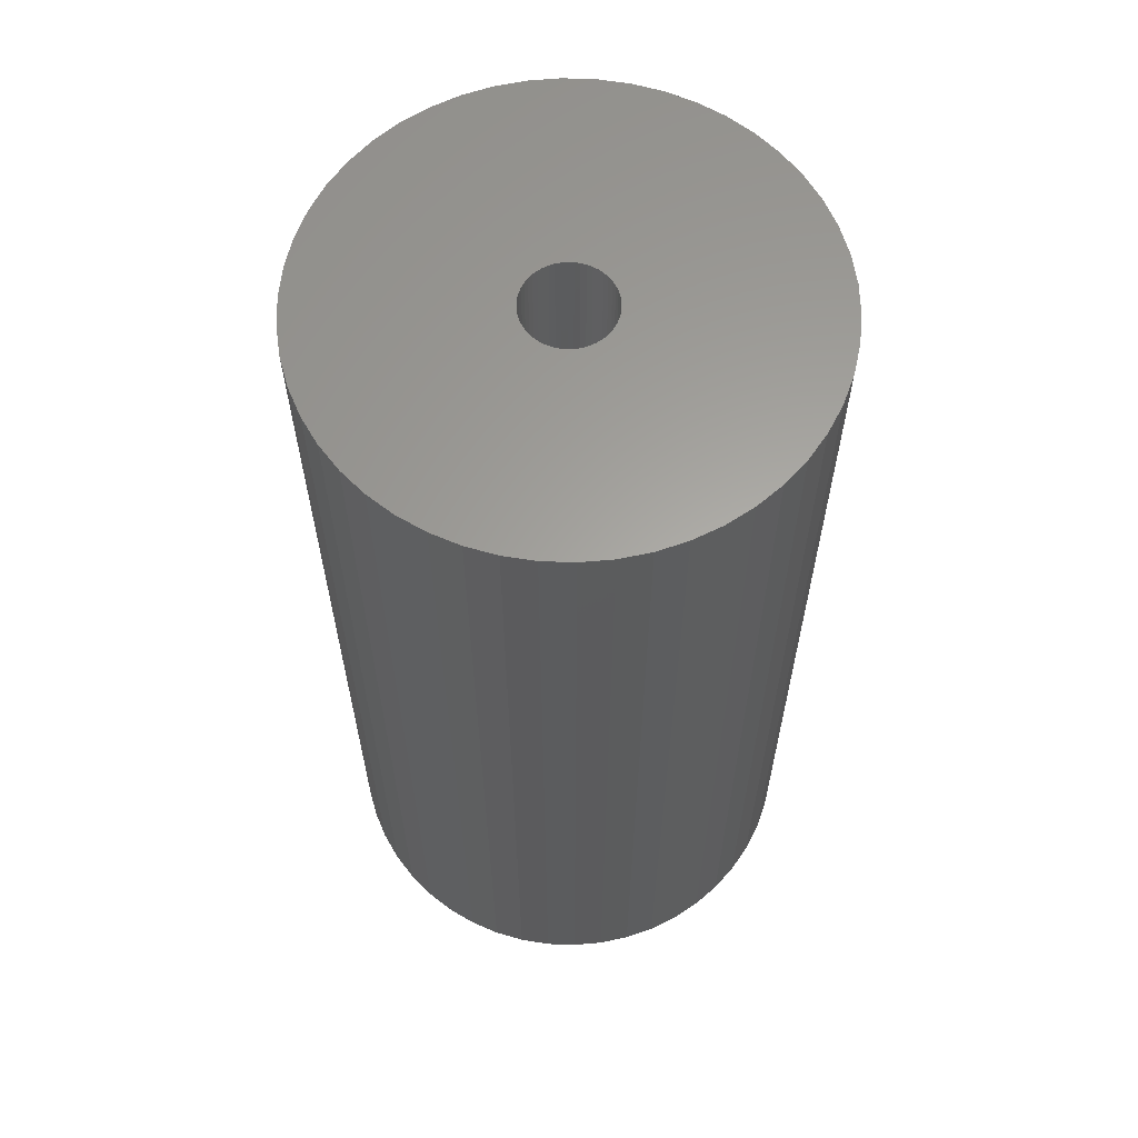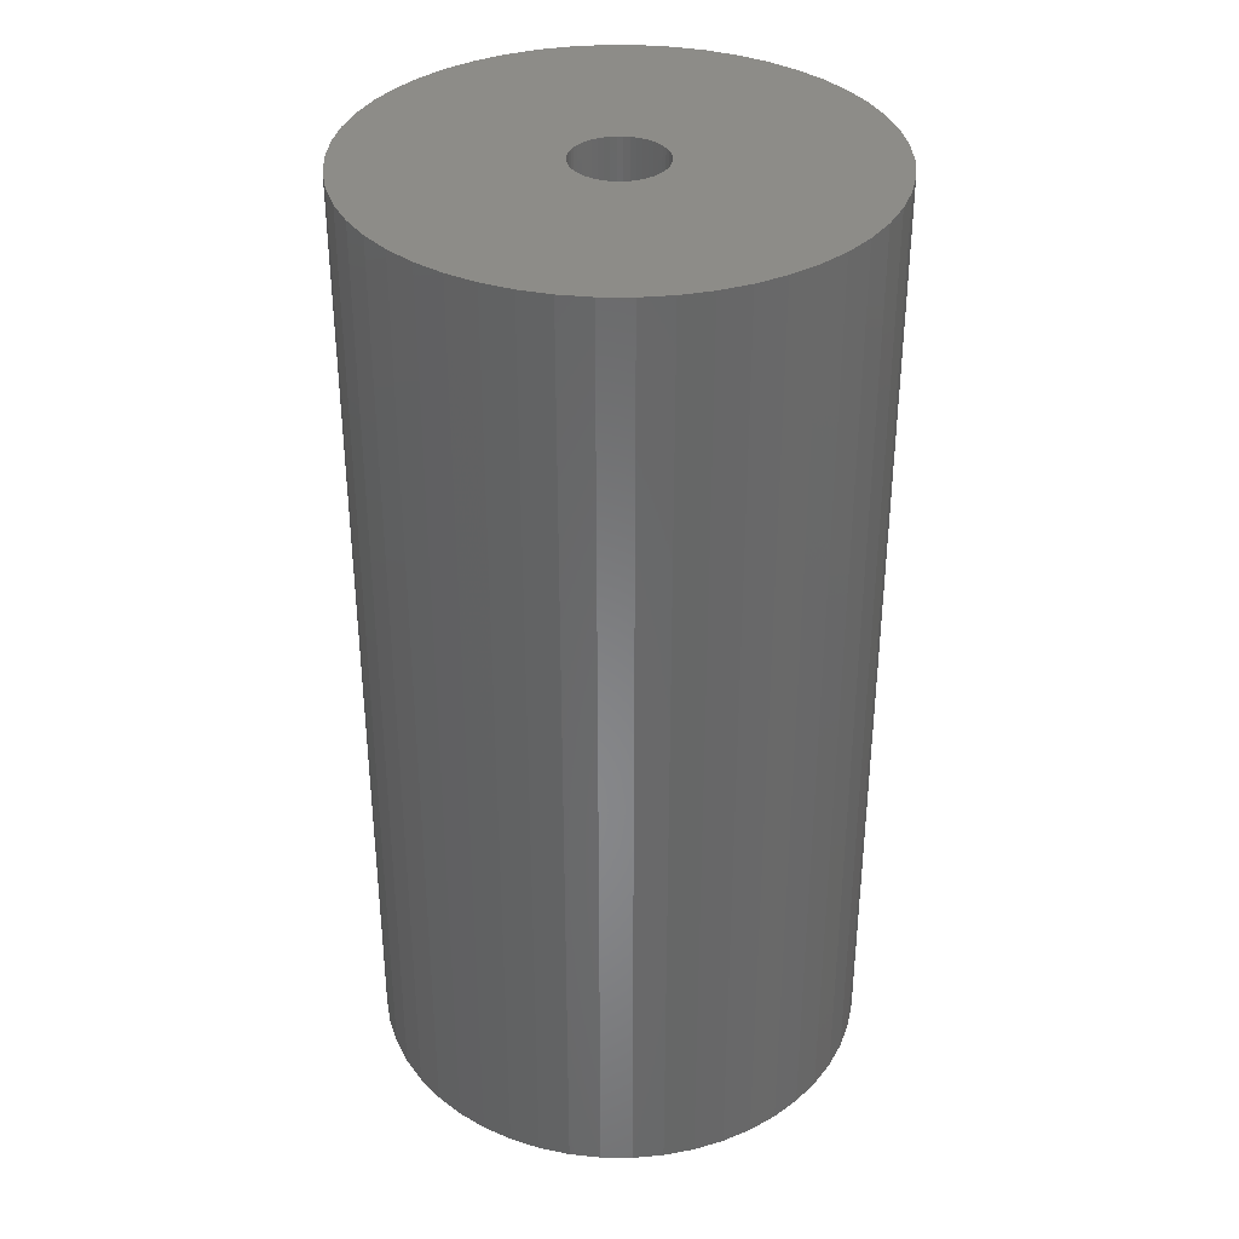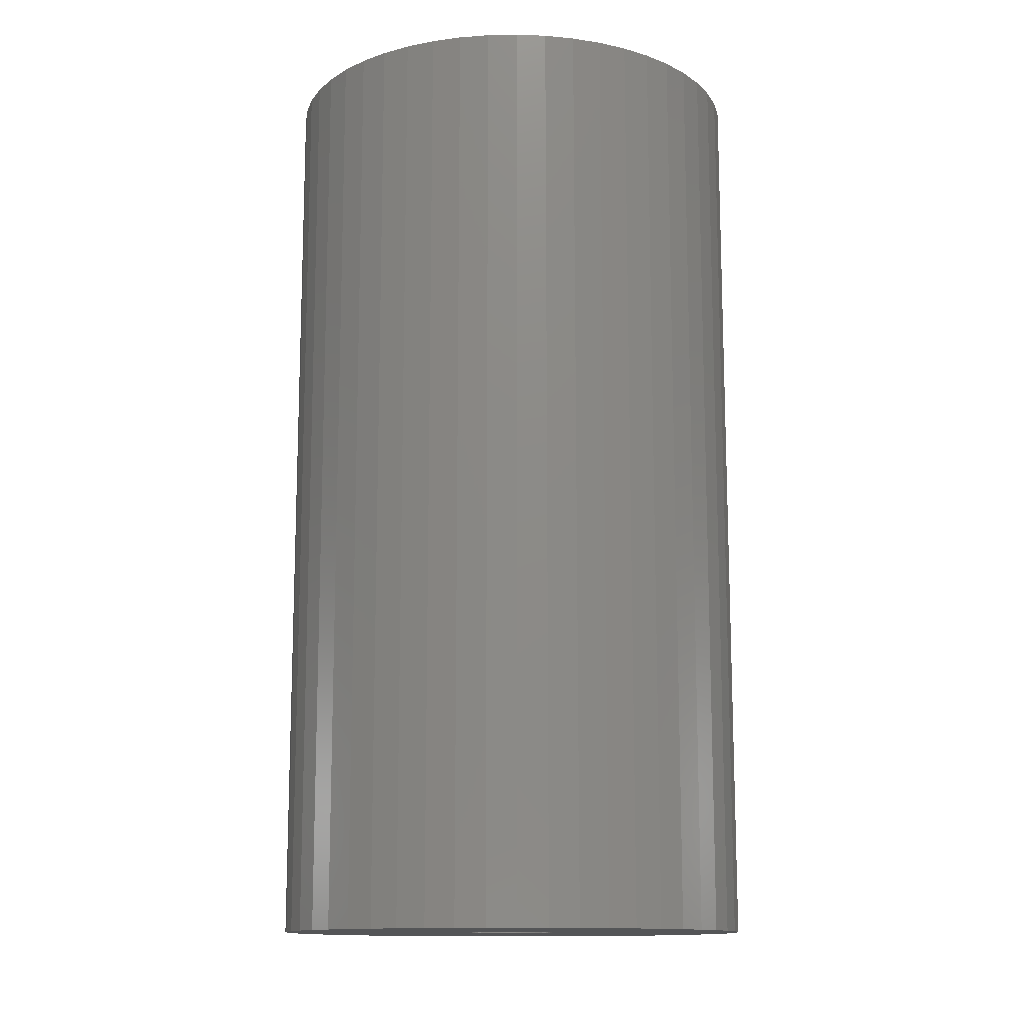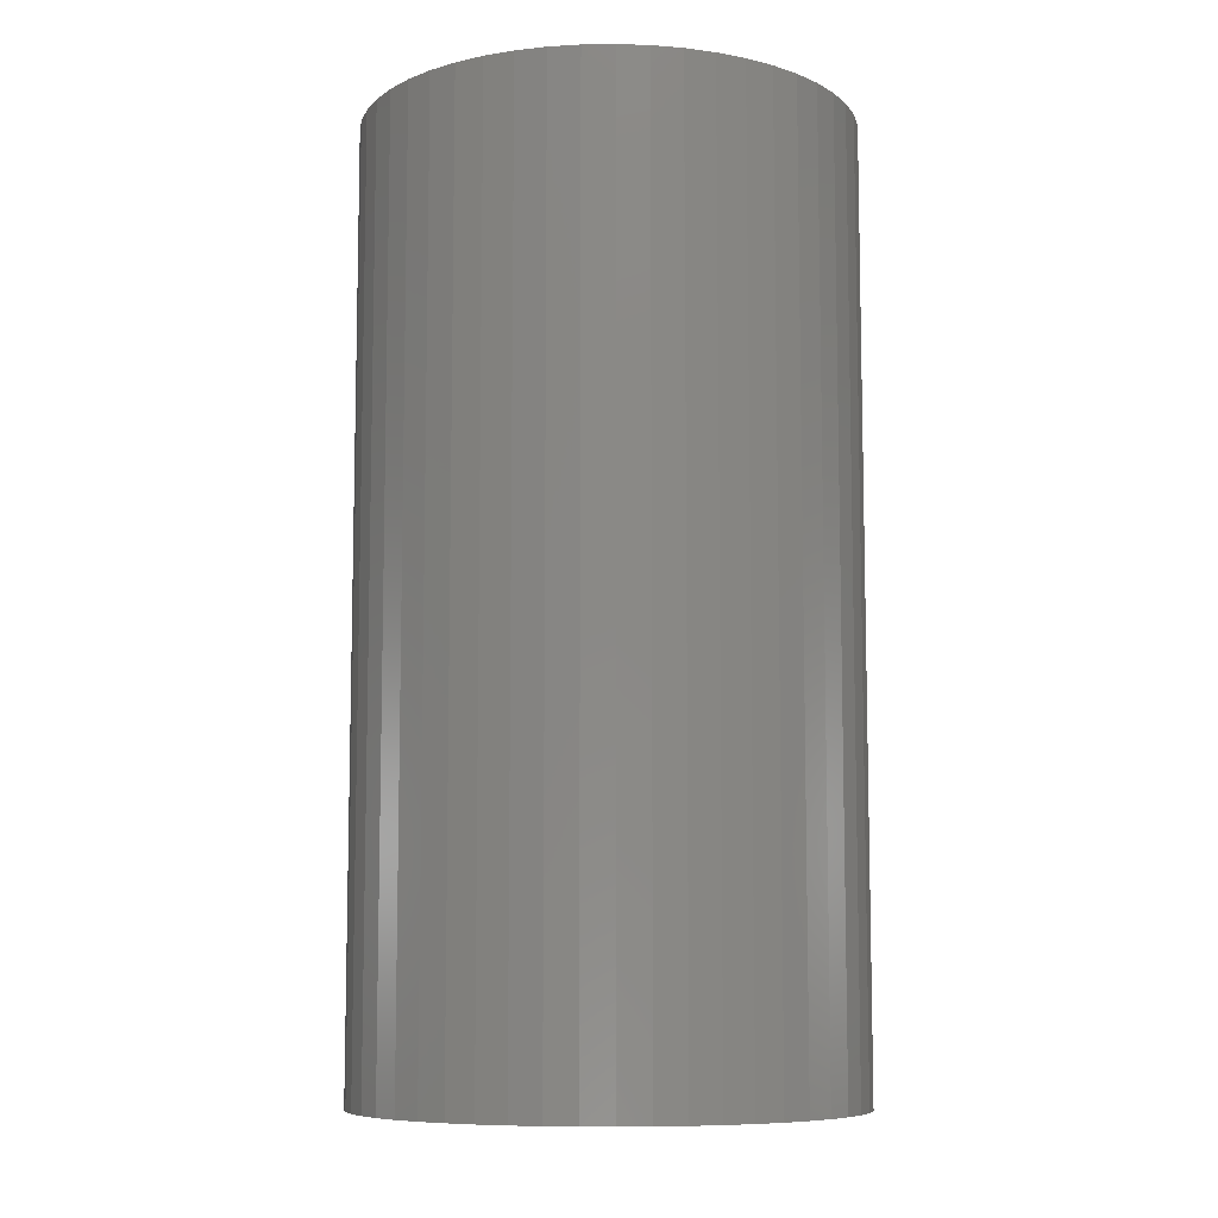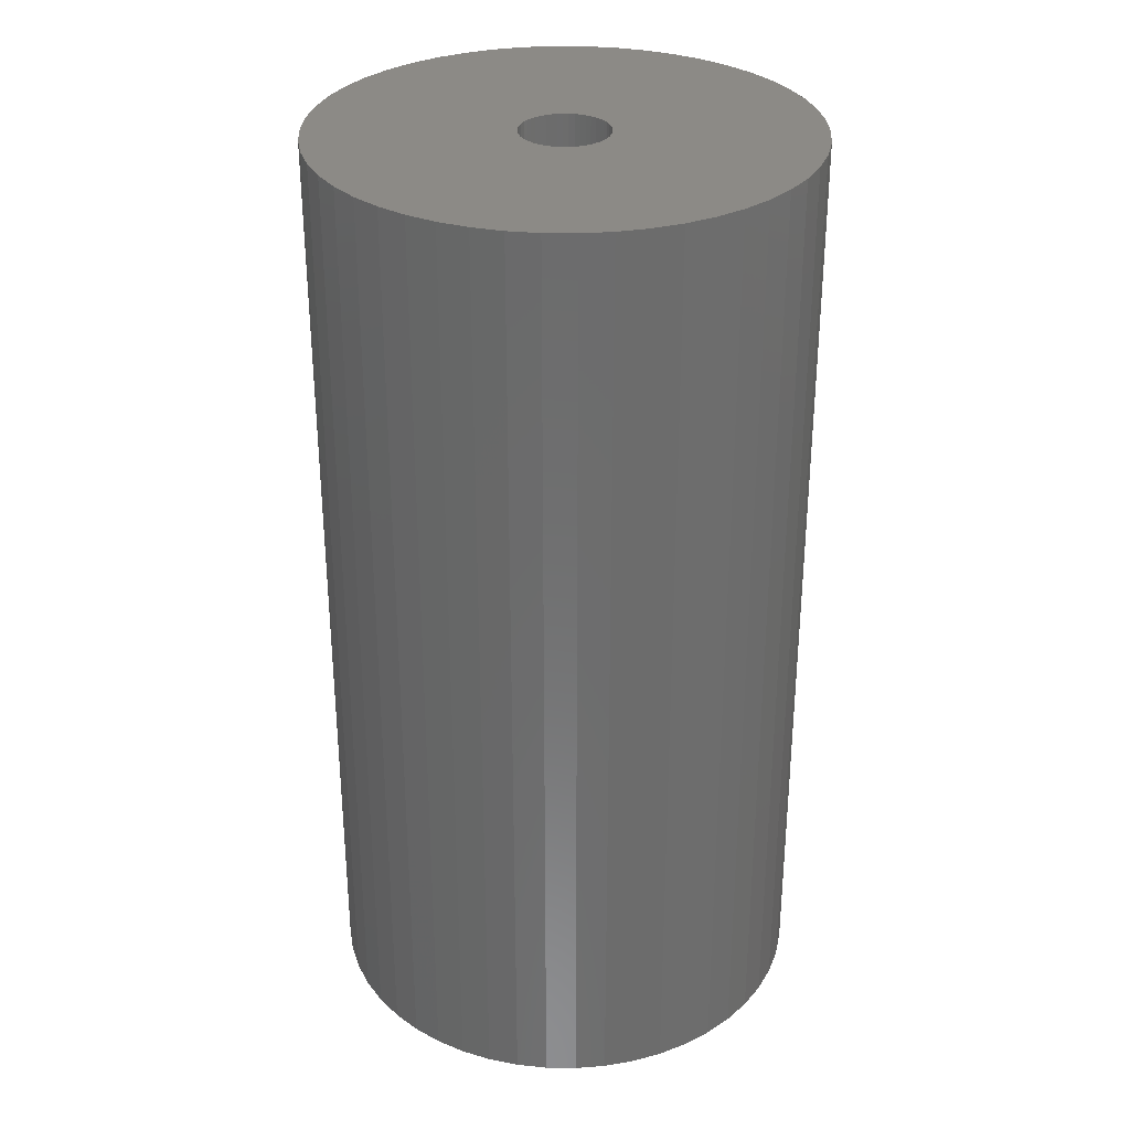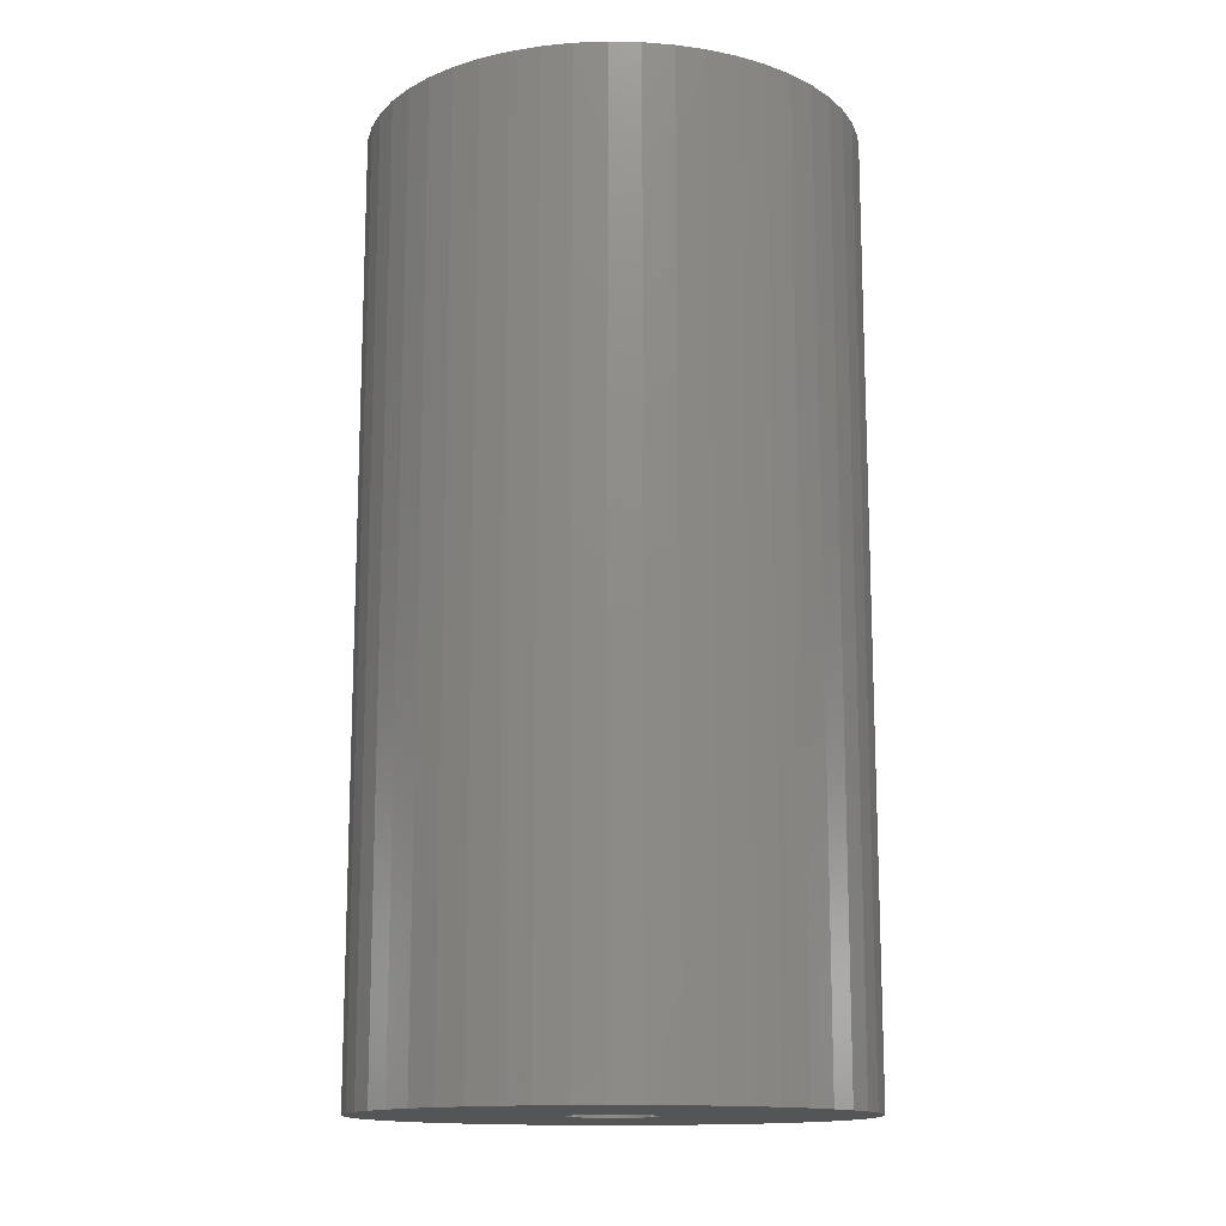
<metadata>
{"format":"stl","ext":"stl","renderer":"f3d","projection":"perspective","resolution":1024,"background":"white","views":[{"elev":61.9,"azim":-127.5,"up":"+Z"},{"elev":35.5,"azim":-128.9,"up":"+Z"},{"elev":-13.1,"azim":-112.8,"up":"+Z"},{"elev":-8.5,"azim":52.6,"up":"+Z"},{"elev":31.3,"azim":166.6,"up":"+Z"},{"elev":-14.1,"azim":-146.5,"up":"+Z"}]}
</metadata>
<code>
# stl→obj: 200 verts, 400 faces
v 18 0 34.5
v 17.86 2.256 -34.5
v 17.86 2.256 34.5
v 18 0 -34.5
v -18 0 -34.5
v -17.86 2.256 34.5
v -17.86 2.256 -34.5
v -18 0 34.5
v 1.13 17.96 -34.5
v -1.13 17.96 34.5
v 1.13 17.96 34.5
v -1.13 17.96 -34.5
v -1.13 -17.96 -34.5
v 1.13 -17.96 34.5
v -1.13 -17.96 34.5
v 1.13 -17.96 -34.5
v 13.12 12.32 -34.5
v 11.47 13.87 34.5
v 13.12 12.32 34.5
v 11.47 13.87 -34.5
v -11.47 13.87 -34.5
v -13.12 12.32 34.5
v -11.47 13.87 34.5
v -13.12 12.32 -34.5
v -5.562 17.12 -34.5
v -7.664 16.29 34.5
v -5.562 17.12 34.5
v -7.664 16.29 -34.5
v 16.74 6.626 34.5
v 15.77 8.672 -34.5
v 15.77 8.672 34.5
v 16.74 6.626 -34.5
v 17.43 4.476 -34.5
v 17.43 4.476 34.5
v 14.56 10.58 -34.5
v 14.56 10.58 34.5
v 7.664 16.29 -34.5
v 5.562 17.12 34.5
v 7.664 16.29 34.5
v 5.562 17.12 -34.5
v 3.373 17.68 34.5
v 3.373 17.68 -34.5
v 9.645 15.2 -34.5
v 9.645 15.2 34.5
v -16.74 6.626 -34.5
v -15.77 8.672 34.5
v -15.77 8.672 -34.5
v -16.74 6.626 34.5
v -14.56 10.58 -34.5
v -14.56 10.58 34.5
v -17.43 4.476 -34.5
v -17.43 4.476 34.5
v -9.645 15.2 34.5
v -9.645 15.2 -34.5
v -3.373 17.68 34.5
v -3.373 17.68 -34.5
v 3.373 -17.68 34.5
v 3.373 -17.68 -34.5
v 5.562 -17.12 -34.5
v 7.664 -16.29 34.5
v 5.562 -17.12 34.5
v 7.664 -16.29 -34.5
v 3.25 0 34.5
v 3.224 0.4073 34.5
v 17.86 -2.256 34.5
v 3.148 0.8082 34.5
v 3.224 -0.4073 34.5
v 3.022 1.196 34.5
v 17.43 -4.476 34.5
v 2.848 1.566 34.5
v 3.148 -0.8082 34.5
v 2.629 1.91 34.5
v 16.74 -6.626 34.5
v 2.369 2.225 34.5
v 3.022 -1.196 34.5
v 2.072 2.504 34.5
v 15.77 -8.672 34.5
v 1.741 2.744 34.5
v 2.848 -1.566 34.5
v 1.384 2.941 34.5
v 14.56 -10.58 34.5
v 1.004 3.091 34.5
v 2.629 -1.91 34.5
v 13.12 -12.32 34.5
v 0.609 3.192 34.5
v 0.2041 3.244 34.5
v -0.2041 3.244 34.5
v -0.609 3.192 34.5
v -1.004 3.091 34.5
v -1.384 2.941 34.5
v -1.741 2.744 34.5
v -2.072 2.504 34.5
v -2.369 2.225 34.5
v -2.629 1.91 34.5
v 2.369 -2.225 34.5
v 11.47 -13.87 34.5
v 2.072 -2.504 34.5
v 9.645 -15.2 34.5
v 1.741 -2.744 34.5
v 1.384 -2.941 34.5
v 1.004 -3.091 34.5
v 0.609 -3.192 34.5
v 0.2041 -3.244 34.5
v -0.2041 -3.244 34.5
v -0.609 -3.192 34.5
v -3.373 -17.68 34.5
v -1.004 -3.091 34.5
v -5.562 -17.12 34.5
v -1.384 -2.941 34.5
v -7.664 -16.29 34.5
v -1.741 -2.744 34.5
v -9.645 -15.2 34.5
v -2.072 -2.504 34.5
v -11.47 -13.87 34.5
v -2.369 -2.225 34.5
v -13.12 -12.32 34.5
v -2.629 -1.91 34.5
v -14.56 -10.58 34.5
v -2.848 -1.566 34.5
v -15.77 -8.672 34.5
v -3.022 -1.196 34.5
v -16.74 -6.626 34.5
v -3.148 -0.8082 34.5
v -17.43 -4.476 34.5
v -3.224 -0.4073 34.5
v -17.86 -2.256 34.5
v -3.25 0 34.5
v -2.848 1.566 34.5
v -3.022 1.196 34.5
v -3.148 0.8082 34.5
v -3.224 0.4073 34.5
v 17.86 -2.256 -34.5
v 14.56 -10.58 -34.5
v 13.12 -12.32 -34.5
v 17.43 -4.476 -34.5
v 16.74 -6.626 -34.5
v -13.12 -12.32 -34.5
v -11.47 -13.87 -34.5
v -15.77 -8.672 -34.5
v -16.74 -6.626 -34.5
v -14.56 -10.58 -34.5
v 3.25 0 -34.5
v 3.224 -0.4073 -34.5
v 3.148 -0.8082 -34.5
v 3.224 0.4073 -34.5
v 3.022 -1.196 -34.5
v 15.77 -8.672 -34.5
v 2.848 -1.566 -34.5
v 3.148 0.8082 -34.5
v 2.629 -1.91 -34.5
v 2.369 -2.225 -34.5
v 11.47 -13.87 -34.5
v 3.022 1.196 -34.5
v 2.072 -2.504 -34.5
v 9.645 -15.2 -34.5
v 1.741 -2.744 -34.5
v 2.848 1.566 -34.5
v 1.384 -2.941 -34.5
v 1.004 -3.091 -34.5
v 2.629 1.91 -34.5
v 0.609 -3.192 -34.5
v 0.2041 -3.244 -34.5
v -0.2041 -3.244 -34.5
v -0.609 -3.192 -34.5
v -3.373 -17.68 -34.5
v -1.004 -3.091 -34.5
v -5.562 -17.12 -34.5
v -1.384 -2.941 -34.5
v -7.664 -16.29 -34.5
v -1.741 -2.744 -34.5
v -9.645 -15.2 -34.5
v -2.072 -2.504 -34.5
v -2.369 -2.225 -34.5
v -2.629 -1.91 -34.5
v 2.369 2.225 -34.5
v 2.072 2.504 -34.5
v 1.741 2.744 -34.5
v 1.384 2.941 -34.5
v 1.004 3.091 -34.5
v 0.609 3.192 -34.5
v 0.2041 3.244 -34.5
v -0.2041 3.244 -34.5
v -0.609 3.192 -34.5
v -1.004 3.091 -34.5
v -1.384 2.941 -34.5
v -1.741 2.744 -34.5
v -2.072 2.504 -34.5
v -2.369 2.225 -34.5
v -2.629 1.91 -34.5
v -2.848 1.566 -34.5
v -3.022 1.196 -34.5
v -3.148 0.8082 -34.5
v -3.224 0.4073 -34.5
v -3.25 0 -34.5
v -2.848 -1.566 -34.5
v -3.022 -1.196 -34.5
v -3.148 -0.8082 -34.5
v -17.43 -4.476 -34.5
v -3.224 -0.4073 -34.5
v -17.86 -2.256 -34.5
f 1 2 3
f 2 1 4
f 5 6 7
f 6 5 8
f 9 10 11
f 10 9 12
f 13 14 15
f 14 13 16
f 17 18 19
f 18 17 20
f 21 22 23
f 22 21 24
f 25 26 27
f 26 25 28
f 29 30 31
f 30 29 32
f 3 33 34
f 33 3 2
f 31 35 36
f 35 31 30
f 37 38 39
f 38 37 40
f 40 41 38
f 41 40 42
f 43 39 44
f 39 43 37
f 45 46 47
f 46 45 48
f 49 22 24
f 22 49 50
f 51 48 45
f 48 51 52
f 28 53 26
f 53 28 54
f 12 55 10
f 55 12 56
f 16 57 14
f 57 16 58
f 59 60 61
f 60 59 62
f 34 32 29
f 32 34 33
f 36 17 19
f 17 36 35
f 42 11 41
f 11 42 9
f 20 44 18
f 44 20 43
f 47 50 49
f 50 47 46
f 7 52 51
f 52 7 6
f 63 1 3
f 64 3 34
f 1 63 65
f 66 34 29
f 67 65 63
f 68 29 31
f 65 67 69
f 70 31 36
f 71 69 67
f 72 36 19
f 69 71 73
f 74 19 18
f 75 73 71
f 76 18 44
f 73 75 77
f 78 44 39
f 79 77 75
f 80 39 38
f 77 79 81
f 82 38 41
f 83 81 79
f 81 83 84
f 3 64 63
f 34 66 64
f 29 68 66
f 31 70 68
f 36 72 70
f 19 74 72
f 18 76 74
f 44 78 76
f 39 80 78
f 85 41 11
f 38 82 80
f 41 85 82
f 11 86 85
f 11 87 86
f 10 87 11
f 87 10 88
f 55 88 10
f 88 55 89
f 27 89 55
f 89 27 90
f 26 90 27
f 90 26 91
f 53 91 26
f 91 53 92
f 23 92 53
f 92 23 93
f 93 22 94
f 22 93 23
f 95 84 83
f 84 95 96
f 97 96 95
f 96 97 98
f 99 98 97
f 98 99 60
f 100 60 99
f 60 100 61
f 101 61 100
f 61 101 57
f 102 57 101
f 57 102 14
f 103 14 102
f 104 14 103
f 15 104 105
f 106 105 107
f 104 15 14
f 108 107 109
f 110 109 111
f 112 111 113
f 114 113 115
f 116 115 117
f 118 117 119
f 120 119 121
f 122 121 123
f 124 123 125
f 105 106 15
f 126 125 127
f 50 94 22
f 94 50 128
f 107 108 106
f 46 128 50
f 109 110 108
f 128 46 129
f 111 112 110
f 48 129 46
f 113 114 112
f 129 48 130
f 115 116 114
f 52 130 48
f 117 118 116
f 130 52 131
f 119 120 118
f 6 131 52
f 121 122 120
f 131 6 127
f 123 124 122
f 8 127 6
f 125 126 124
f 127 8 126
f 54 23 53
f 23 54 21
f 56 27 55
f 27 56 25
f 65 4 1
f 4 65 132
f 84 133 81
f 133 84 134
f 73 135 69
f 135 73 136
f 69 132 65
f 132 69 135
f 137 114 116
f 114 137 138
f 139 122 140
f 122 139 120
f 137 118 141
f 118 137 116
f 142 4 132
f 143 132 135
f 4 142 2
f 144 135 136
f 145 2 142
f 146 136 147
f 2 145 33
f 148 147 133
f 149 33 145
f 150 133 134
f 33 149 32
f 151 134 152
f 153 32 149
f 154 152 155
f 32 153 30
f 156 155 62
f 157 30 153
f 158 62 59
f 30 157 35
f 159 59 58
f 160 35 157
f 35 160 17
f 132 143 142
f 135 144 143
f 136 146 144
f 147 148 146
f 133 150 148
f 134 151 150
f 152 154 151
f 155 156 154
f 62 158 156
f 161 58 16
f 59 159 158
f 58 161 159
f 16 162 161
f 16 163 162
f 13 163 16
f 163 13 164
f 165 164 13
f 164 165 166
f 167 166 165
f 166 167 168
f 169 168 167
f 168 169 170
f 171 170 169
f 170 171 172
f 138 172 171
f 172 138 173
f 173 137 174
f 137 173 138
f 175 17 160
f 17 175 20
f 176 20 175
f 20 176 43
f 177 43 176
f 43 177 37
f 178 37 177
f 37 178 40
f 179 40 178
f 40 179 42
f 180 42 179
f 42 180 9
f 181 9 180
f 182 9 181
f 12 182 183
f 56 183 184
f 182 12 9
f 25 184 185
f 28 185 186
f 54 186 187
f 21 187 188
f 24 188 189
f 49 189 190
f 47 190 191
f 45 191 192
f 51 192 193
f 183 56 12
f 7 193 194
f 141 174 137
f 174 141 195
f 184 25 56
f 139 195 141
f 185 28 25
f 195 139 196
f 186 54 28
f 140 196 139
f 187 21 54
f 196 140 197
f 188 24 21
f 198 197 140
f 189 49 24
f 197 198 199
f 190 47 49
f 200 199 198
f 191 45 47
f 199 200 194
f 192 51 45
f 5 194 200
f 193 7 51
f 194 5 7
f 62 98 60
f 98 62 155
f 81 147 77
f 147 81 133
f 140 124 198
f 124 140 122
f 58 61 57
f 61 58 59
f 77 136 73
f 136 77 147
f 165 15 106
f 15 165 13
f 169 108 110
f 108 169 167
f 171 110 112
f 110 171 169
f 141 120 139
f 120 141 118
f 198 126 200
f 126 198 124
f 200 8 5
f 8 200 126
f 152 84 96
f 84 152 134
f 155 96 98
f 96 155 152
f 167 106 108
f 106 167 165
f 138 112 114
f 112 138 171
f 153 70 157
f 70 153 68
f 130 191 129
f 191 130 192
f 157 72 160
f 72 157 70
f 180 82 85
f 82 180 179
f 179 80 82
f 80 179 178
f 185 89 90
f 89 185 184
f 129 190 128
f 190 129 191
f 143 63 142
f 63 143 67
f 156 100 99
f 100 156 158
f 181 85 86
f 85 181 180
f 177 76 78
f 76 177 176
f 94 188 93
f 188 94 189
f 186 90 91
f 90 186 185
f 183 87 88
f 87 183 182
f 187 91 92
f 91 187 186
f 142 64 145
f 64 142 63
f 154 99 97
f 99 154 156
f 146 71 144
f 71 146 75
f 164 107 105
f 107 164 166
f 149 68 153
f 68 149 66
f 176 74 76
f 74 176 175
f 182 86 87
f 86 182 181
f 178 78 80
f 78 178 177
f 127 193 131
f 193 127 194
f 131 192 130
f 192 131 193
f 128 189 94
f 189 128 190
f 184 88 89
f 88 184 183
f 188 92 93
f 92 188 187
f 144 67 143
f 67 144 71
f 150 79 148
f 79 150 83
f 148 75 146
f 75 148 79
f 161 103 102
f 103 161 162
f 145 66 149
f 66 145 64
f 160 74 175
f 74 160 72
f 163 105 104
f 105 163 164
f 125 194 127
f 194 125 199
f 121 197 123
f 197 121 196
f 115 174 117
f 174 115 173
f 151 97 95
f 97 151 154
f 151 83 150
f 83 151 95
f 170 113 111
f 113 170 172
f 162 104 103
f 104 162 163
f 123 199 125
f 199 123 197
f 172 115 113
f 115 172 173
f 119 196 121
f 196 119 195
f 159 102 101
f 102 159 161
f 158 101 100
f 101 158 159
f 168 111 109
f 111 168 170
f 166 109 107
f 109 166 168
f 117 195 119
f 195 117 174

</code>
